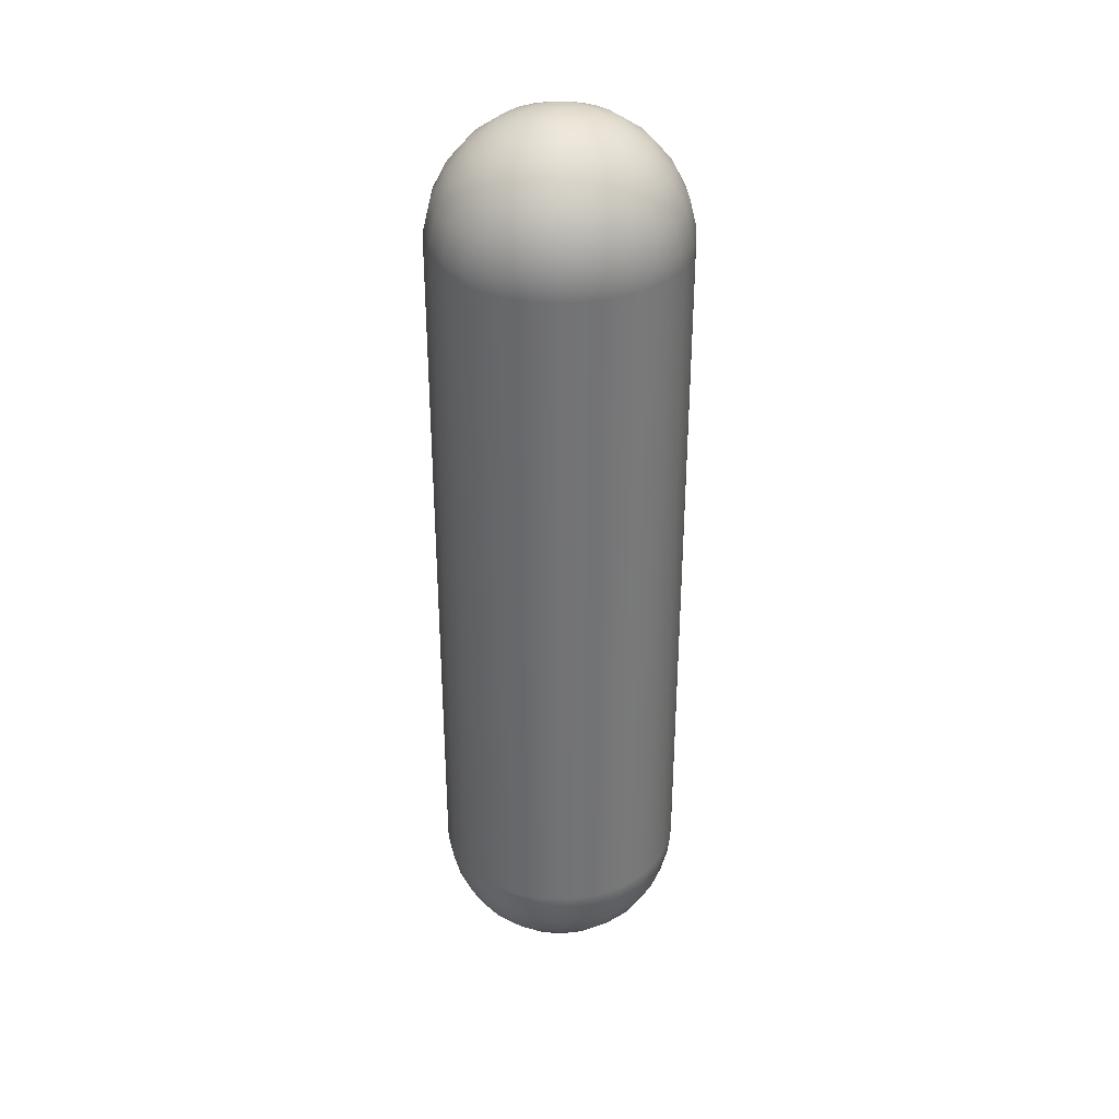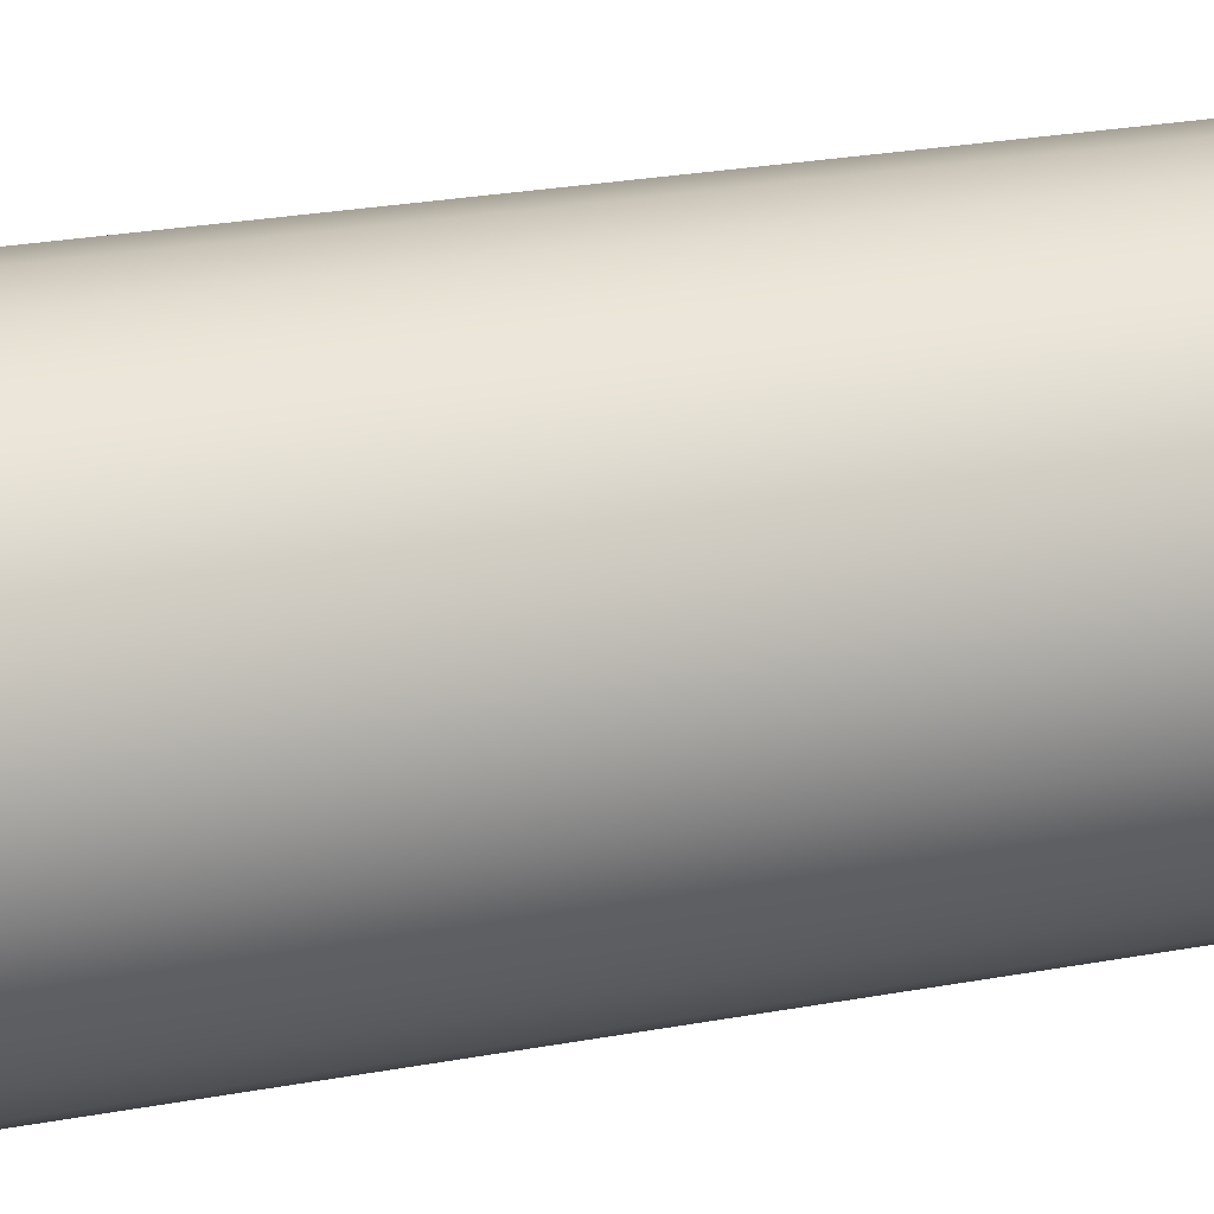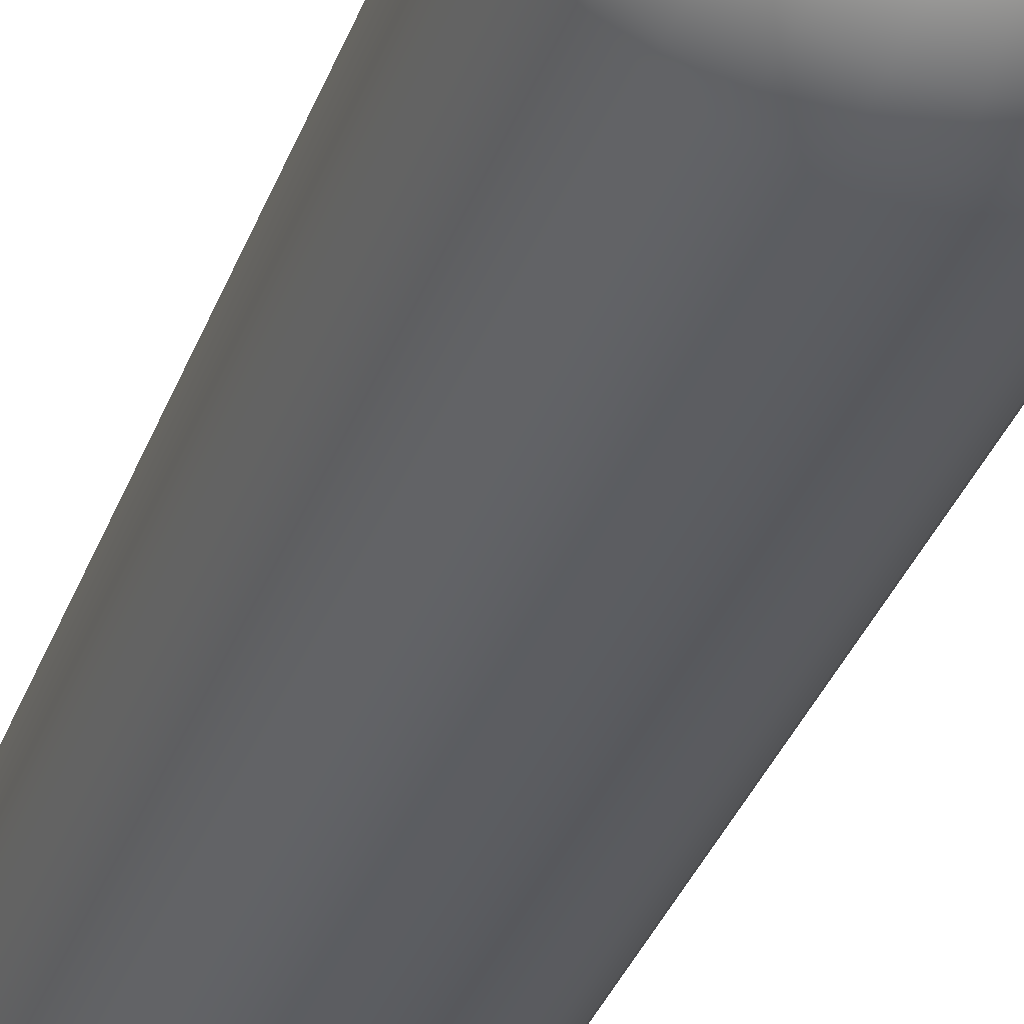
<metadata>
{"format":"obj","ext":"obj","renderer":"f3d","projection":"perspective","resolution":1024,"background":"white","views":[{"elev":34.4,"azim":153.0,"up":"+Y"},{"elev":19.5,"azim":-111.1,"up":"+Z"},{"elev":-34.9,"azim":161.3,"up":"+Z"}]}
</metadata>
<code>
g lower_body_n
v 0 12.5 12.5
v -3.109 12.5 12.11
v -6.022 12.5 10.95
v -8.557 12.5 9.112
v -10.55 12.5 6.698
v -11.89 12.5 3.863
v -12.48 12.5 0.7849
v -12.28 12.5 -2.342
v -11.31 12.5 -5.322
v -9.631 12.5 -7.968
v -7.347 12.5 -10.11
v -4.602 12.5 -11.62
v -1.567 12.5 -12.4
v 1.567 12.5 -12.4
v 4.602 12.5 -11.62
v 7.347 12.5 -10.11
v 9.631 12.5 -7.968
v 11.31 12.5 -5.322
v 12.28 12.5 -2.342
v 12.48 12.5 0.7849
v 11.89 12.5 3.863
v 10.55 12.5 6.698
v 8.557 12.5 9.112
v 6.022 12.5 10.95
v 3.109 12.5 12.11
v -0 0 0
v -12.41 10.99 -0
v -11.69 8.067 -0
v -10.29 5.399 0
v -8.289 3.144 0
v -5.809 1.432 0
v -2.991 0.3632 0
v -0.7792 10.99 12.38
v -0.7339 8.067 11.66
v -0.6459 5.399 10.27
v -0.5205 3.144 8.273
v -0.3648 1.432 5.798
v -0.1878 0.3632 2.986
v 0.5605 0.3632 2.938
v 1.089 1.432 5.706
v 1.553 3.144 8.142
v 1.928 5.399 10.11
v 2.19 8.067 11.48
v 2.325 10.99 12.19
v -3.835 10.99 11.8
v -3.612 8.067 11.12
v -3.179 5.399 9.784
v -2.561 3.144 7.883
v -1.795 1.432 5.525
v -0.9244 0.3632 2.845
v -6.649 10.99 10.48
v -6.263 8.067 9.868
v -5.512 5.399 8.686
v -4.441 3.144 6.999
v -3.113 1.432 4.905
v -1.603 0.3632 2.526
v -9.046 10.99 8.494
v -8.52 8.067 8.001
v -7.499 5.399 7.042
v -6.042 3.144 5.674
v -4.235 1.432 3.977
v -2.181 0.3632 2.048
v -10.87 10.99 5.978
v -10.24 8.067 5.631
v -9.015 5.399 4.956
v -7.264 3.144 3.993
v -5.09 1.432 2.799
v -2.621 0.3632 1.441
v -12.02 10.99 3.086
v -11.32 8.067 2.907
v -9.964 5.399 2.558
v -8.029 3.144 2.061
v -5.627 1.432 1.445
v -2.897 0.3632 0.7439
v -12.02 10.99 -3.086
v -11.32 8.067 -2.907
v -9.964 5.399 -2.558
v -8.029 3.144 -2.061
v -5.627 1.432 -1.445
v -2.897 0.3632 -0.7439
v -10.87 10.99 -5.978
v -10.24 8.067 -5.631
v -9.015 5.399 -4.956
v -7.264 3.144 -3.993
v -5.09 1.432 -2.799
v -2.621 0.3632 -1.441
v -9.046 10.99 -8.494
v -8.52 8.067 -8.001
v -7.499 5.399 -7.042
v -6.042 3.144 -5.674
v -4.235 1.432 -3.977
v -2.181 0.3632 -2.048
v -6.649 10.99 -10.48
v -6.263 8.067 -9.868
v -5.512 5.399 -8.686
v -4.441 3.144 -6.999
v -3.113 1.432 -4.905
v -1.603 0.3632 -2.526
v -3.835 10.99 -11.8
v -3.612 8.067 -11.12
v -3.179 5.399 -9.784
v -2.561 3.144 -7.883
v -1.795 1.432 -5.525
v -0.9244 0.3632 -2.845
v -0.7792 10.99 -12.38
v -0.7339 8.067 -11.66
v -0.6459 5.399 -10.27
v -0.5205 3.144 -8.273
v -0.3648 1.432 -5.798
v -0.1878 0.3632 -2.986
v 2.325 10.99 -12.19
v 2.19 8.067 -11.48
v 1.928 5.399 -10.11
v 1.553 3.144 -8.142
v 1.089 1.432 -5.706
v 0.5605 0.3632 -2.938
v 5.283 10.99 -11.23
v 4.976 8.067 -10.58
v 4.38 5.399 -9.308
v 3.529 3.144 -7.5
v 2.473 1.432 -5.256
v 1.274 0.3632 -2.707
v 7.91 10.99 -9.561
v 7.45 8.067 -9.006
v 6.557 5.399 -7.926
v 5.284 3.144 -6.387
v 3.703 1.432 -4.476
v 1.907 0.3632 -2.305
v 10.04 10.99 -7.294
v 9.456 8.067 -6.87
v 8.323 5.399 -6.047
v 6.706 3.144 -4.872
v 4.7 1.432 -3.414
v 2.42 0.3632 -1.758
v 11.54 10.99 -4.568
v 10.87 8.067 -4.303
v 9.565 5.399 -3.787
v 7.707 3.144 -3.051
v 5.401 1.432 -2.138
v 2.781 0.3632 -1.101
v 12.31 10.99 -1.555
v 11.6 8.067 -1.465
v 10.21 5.399 -1.289
v 8.224 3.144 -1.039
v 5.763 1.432 -0.7281
v 2.968 0.3632 -0.3749
v 12.31 10.99 1.555
v 11.6 8.067 1.465
v 10.21 5.399 1.289
v 8.224 3.144 1.039
v 5.763 1.432 0.7281
v 2.968 0.3632 0.3749
v 11.54 10.99 4.568
v 10.87 8.067 4.303
v 9.565 5.399 3.787
v 7.707 3.144 3.051
v 5.401 1.432 2.138
v 2.781 0.3632 1.101
v 10.04 10.99 7.294
v 9.456 8.067 6.87
v 8.323 5.399 6.047
v 6.706 3.144 4.872
v 4.7 1.432 3.414
v 2.42 0.3632 1.758
v 7.91 10.99 9.561
v 7.45 8.067 9.006
v 6.557 5.399 7.926
v 5.284 3.144 6.387
v 3.703 1.432 4.476
v 1.907 0.3632 2.305
v 5.283 10.99 11.23
v 4.976 8.067 10.58
v 4.38 5.399 9.308
v 3.529 3.144 7.5
v 2.473 1.432 5.256
v 1.274 0.3632 2.707
v 0 83 12.5
v -3.109 83 12.11
v -6.022 83 10.95
v -8.557 83 9.112
v -10.55 83 6.698
v -11.89 83 3.863
v -12.48 83 0.7849
v -12.28 83 -2.342
v -11.31 83 -5.322
v -9.631 83 -7.968
v -7.347 83 -10.11
v -4.602 83 -11.62
v -1.567 83 -12.4
v 1.567 83 -12.4
v 4.602 83 -11.62
v 7.347 83 -10.11
v 9.631 83 -7.968
v 11.31 83 -5.322
v 12.28 83 -2.342
v 12.48 83 0.7849
v 11.89 83 3.863
v 10.55 83 6.698
v 8.557 83 9.112
v 6.022 83 10.95
v 3.109 83 12.11
v -0 95.5 -0
v -12.41 84.51 -0
v -11.69 87.43 -0
v -10.29 90.1 -0
v -8.289 92.36 -0
v -5.809 94.07 -0
v -2.991 95.14 -0
v 2.325 84.51 12.19
v 2.19 87.43 11.48
v 1.928 90.1 10.11
v 1.553 92.36 8.142
v 1.089 94.07 5.706
v 0.5605 95.14 2.938
v -0.1878 95.14 2.986
v -0.3648 94.07 5.798
v -0.5205 92.36 8.273
v -0.6459 90.1 10.27
v -0.7339 87.43 11.66
v -0.7792 84.51 12.38
v 5.283 84.51 11.23
v 4.976 87.43 10.58
v 4.38 90.1 9.308
v 3.529 92.36 7.5
v 2.473 94.07 5.256
v 1.274 95.14 2.707
v 7.91 84.51 9.561
v 7.45 87.43 9.006
v 6.557 90.1 7.926
v 5.284 92.36 6.387
v 3.703 94.07 4.476
v 1.907 95.14 2.305
v 10.04 84.51 7.294
v 9.456 87.43 6.87
v 8.323 90.1 6.047
v 6.706 92.36 4.872
v 4.7 94.07 3.414
v 2.42 95.14 1.758
v 11.54 84.51 4.568
v 10.87 87.43 4.303
v 9.565 90.1 3.787
v 7.707 92.36 3.051
v 5.401 94.07 2.138
v 2.781 95.14 1.101
v 12.31 84.51 1.555
v 11.6 87.43 1.465
v 10.21 90.1 1.289
v 8.224 92.36 1.039
v 5.763 94.07 0.7281
v 2.968 95.14 0.3749
v 12.31 84.51 -1.555
v 11.6 87.43 -1.465
v 10.21 90.1 -1.289
v 8.224 92.36 -1.039
v 5.763 94.07 -0.7281
v 2.968 95.14 -0.3749
v 11.54 84.51 -4.568
v 10.87 87.43 -4.303
v 9.565 90.1 -3.787
v 7.707 92.36 -3.051
v 5.401 94.07 -2.138
v 2.781 95.14 -1.101
v 10.04 84.51 -7.294
v 9.456 87.43 -6.87
v 8.323 90.1 -6.047
v 6.706 92.36 -4.872
v 4.7 94.07 -3.414
v 2.42 95.14 -1.758
v 7.91 84.51 -9.561
v 7.45 87.43 -9.006
v 6.557 90.1 -7.926
v 5.284 92.36 -6.387
v 3.703 94.07 -4.476
v 1.907 95.14 -2.305
v 5.283 84.51 -11.23
v 4.976 87.43 -10.58
v 4.38 90.1 -9.308
v 3.529 92.36 -7.5
v 2.473 94.07 -5.256
v 1.274 95.14 -2.707
v 2.325 84.51 -12.19
v 2.19 87.43 -11.48
v 1.928 90.1 -10.11
v 1.553 92.36 -8.142
v 1.089 94.07 -5.706
v 0.5605 95.14 -2.938
v -0.7792 84.51 -12.38
v -0.7339 87.43 -11.66
v -0.6459 90.1 -10.27
v -0.5205 92.36 -8.273
v -0.3648 94.07 -5.798
v -0.1878 95.14 -2.986
v -3.835 84.51 -11.8
v -3.612 87.43 -11.12
v -3.179 90.1 -9.784
v -2.561 92.36 -7.883
v -1.795 94.07 -5.525
v -0.9244 95.14 -2.845
v -6.649 84.51 -10.48
v -6.263 87.43 -9.868
v -5.512 90.1 -8.686
v -4.441 92.36 -6.999
v -3.113 94.07 -4.905
v -1.603 95.14 -2.526
v -9.046 84.51 -8.494
v -8.52 87.43 -8.001
v -7.499 90.1 -7.042
v -6.042 92.36 -5.674
v -4.235 94.07 -3.977
v -2.181 95.14 -2.048
v -10.87 84.51 -5.978
v -10.24 87.43 -5.631
v -9.015 90.1 -4.956
v -7.264 92.36 -3.993
v -5.09 94.07 -2.799
v -2.621 95.14 -1.441
v -12.02 84.51 -3.086
v -11.32 87.43 -2.907
v -9.964 90.1 -2.558
v -8.029 92.36 -2.061
v -5.627 94.07 -1.445
v -2.897 95.14 -0.7439
v -12.02 84.51 3.086
v -11.32 87.43 2.907
v -9.964 90.1 2.558
v -8.029 92.36 2.061
v -5.627 94.07 1.445
v -2.897 95.14 0.7439
v -10.87 84.51 5.978
v -10.24 87.43 5.631
v -9.015 90.1 4.956
v -7.264 92.36 3.993
v -5.09 94.07 2.799
v -2.621 95.14 1.441
v -9.046 84.51 8.494
v -8.52 87.43 8.001
v -7.499 90.1 7.042
v -6.042 92.36 5.674
v -4.235 94.07 3.977
v -2.181 95.14 2.048
v -6.649 84.51 10.48
v -6.263 87.43 9.868
v -5.512 90.1 8.686
v -4.441 92.36 6.999
v -3.113 94.07 4.905
v -1.603 95.14 2.526
v -3.835 84.51 11.8
v -3.612 87.43 11.12
v -3.179 90.1 9.784
v -2.561 92.36 7.883
v -1.795 94.07 5.525
v -0.9244 95.14 2.845
f 2 33 1
f 1 33 44
f 1 44 25
f 25 44 171
f 25 171 24
f 24 171 165
f 24 165 23
f 23 165 159
f 23 159 22
f 22 159 153
f 22 153 21
f 21 153 147
f 21 147 20
f 20 147 141
f 20 141 19
f 19 141 135
f 19 135 18
f 18 135 129
f 18 129 17
f 17 129 123
f 17 123 16
f 16 123 117
f 16 117 15
f 15 117 111
f 15 111 14
f 14 111 105
f 14 105 13
f 13 105 99
f 13 99 12
f 12 99 93
f 12 93 11
f 11 93 87
f 11 87 10
f 10 87 81
f 10 81 9
f 9 81 75
f 9 75 8
f 8 75 27
f 8 27 7
f 7 27 69
f 7 69 6
f 6 69 63
f 6 63 5
f 5 63 57
f 5 57 4
f 4 57 51
f 4 51 3
f 3 51 45
f 3 45 2
f 2 45 33
f 32 26 74
f 74 26 68
f 68 26 62
f 62 26 56
f 56 26 50
f 50 26 38
f 38 26 39
f 39 26 176
f 170 26 164
f 164 26 158
f 158 26 152
f 152 26 146
f 146 26 140
f 140 26 134
f 134 26 128
f 122 26 116
f 116 26 110
f 110 26 104
f 104 26 98
f 98 26 92
f 92 26 86
f 86 26 80
f 80 26 32
f 27 28 69
f 69 28 70
f 69 70 63
f 63 70 64
f 63 64 57
f 57 64 58
f 57 58 51
f 51 58 52
f 51 52 45
f 45 52 46
f 45 46 33
f 33 46 34
f 33 34 44
f 44 34 43
f 44 43 171
f 171 43 172
f 171 172 165
f 165 172 166
f 165 166 159
f 159 166 160
f 159 160 153
f 153 160 154
f 153 154 147
f 147 154 148
f 147 148 141
f 141 148 142
f 141 142 135
f 135 142 136
f 135 136 129
f 129 136 130
f 129 130 123
f 123 130 124
f 123 124 117
f 117 124 118
f 117 118 111
f 111 118 112
f 111 112 105
f 105 112 106
f 105 106 99
f 99 106 100
f 99 100 93
f 93 100 94
f 93 94 87
f 87 94 88
f 87 88 81
f 81 88 82
f 81 82 75
f 75 82 76
f 75 76 27
f 27 76 28
f 28 29 70
f 70 29 71
f 70 71 64
f 64 71 65
f 64 65 58
f 58 65 59
f 58 59 52
f 52 59 53
f 52 53 46
f 46 53 47
f 46 47 34
f 34 47 35
f 34 35 43
f 43 35 42
f 43 42 172
f 172 42 173
f 172 173 166
f 166 173 167
f 166 167 160
f 160 167 161
f 160 161 154
f 154 161 155
f 154 155 148
f 148 155 149
f 148 149 142
f 142 149 143
f 142 143 136
f 136 143 137
f 136 137 130
f 130 137 131
f 130 131 124
f 124 131 125
f 124 125 118
f 118 125 119
f 118 119 112
f 112 119 113
f 112 113 106
f 106 113 107
f 106 107 100
f 100 107 101
f 100 101 94
f 94 101 95
f 94 95 88
f 88 95 89
f 88 89 82
f 82 89 83
f 82 83 76
f 76 83 77
f 76 77 28
f 28 77 29
f 29 30 71
f 71 30 72
f 71 72 65
f 65 72 66
f 65 66 59
f 59 66 60
f 59 60 53
f 53 60 54
f 53 54 47
f 47 54 48
f 47 48 35
f 35 48 36
f 35 36 42
f 42 36 41
f 42 41 173
f 173 41 174
f 173 174 167
f 167 174 168
f 167 168 161
f 161 168 162
f 161 162 155
f 155 162 156
f 155 156 149
f 149 156 150
f 149 150 143
f 143 150 144
f 143 144 137
f 137 144 138
f 137 138 131
f 131 138 132
f 131 132 125
f 125 132 126
f 125 126 119
f 119 126 120
f 119 120 113
f 113 120 114
f 113 114 107
f 107 114 108
f 107 108 101
f 101 108 102
f 101 102 95
f 95 102 96
f 95 96 89
f 89 96 90
f 89 90 83
f 83 90 84
f 83 84 77
f 77 84 78
f 77 78 29
f 29 78 30
f 30 31 72
f 72 31 73
f 72 73 66
f 66 73 67
f 66 67 60
f 60 67 61
f 60 61 54
f 54 61 55
f 54 55 48
f 48 55 49
f 48 49 36
f 36 49 37
f 36 37 41
f 41 37 40
f 41 40 174
f 174 40 175
f 174 175 168
f 168 175 169
f 168 169 162
f 162 169 163
f 162 163 156
f 156 163 157
f 156 157 150
f 150 157 151
f 150 151 144
f 144 151 145
f 144 145 138
f 138 145 139
f 138 139 132
f 132 139 133
f 132 133 126
f 126 133 127
f 126 127 120
f 120 127 121
f 120 121 114
f 114 121 115
f 114 115 108
f 108 115 109
f 108 109 102
f 102 109 103
f 102 103 96
f 96 103 97
f 96 97 90
f 90 97 91
f 90 91 84
f 84 91 85
f 84 85 78
f 78 85 79
f 78 79 30
f 30 79 31
f 31 32 73
f 73 32 74
f 73 74 67
f 67 74 68
f 67 68 61
f 61 68 62
f 61 62 55
f 55 62 56
f 55 56 49
f 49 56 50
f 49 50 37
f 37 50 38
f 37 38 40
f 40 38 39
f 40 39 175
f 175 39 176
f 175 176 169
f 169 176 170
f 169 170 163
f 163 170 164
f 163 164 157
f 157 164 158
f 157 158 151
f 151 158 152
f 151 152 145
f 145 152 146
f 145 146 139
f 139 146 140
f 139 140 133
f 133 140 134
f 133 134 127
f 127 134 128
f 127 128 121
f 121 128 122
f 121 122 115
f 115 122 116
f 115 116 109
f 109 116 110
f 109 110 103
f 103 110 104
f 103 104 97
f 97 104 98
f 97 98 91
f 91 98 92
f 91 92 85
f 85 92 86
f 85 86 79
f 79 86 80
f 79 80 31
f 31 80 32
f 176 26 170
f 128 26 122
f 25 177 1
f 1 177 178
f 1 178 2
f 2 178 179
f 2 179 3
f 3 179 180
f 3 180 4
f 4 180 181
f 4 181 5
f 5 181 182
f 5 182 6
f 6 182 183
f 6 183 7
f 7 183 184
f 7 184 8
f 8 184 185
f 8 185 9
f 9 185 186
f 9 186 10
f 10 186 187
f 10 187 11
f 11 187 188
f 11 188 12
f 12 188 189
f 12 189 13
f 13 189 190
f 13 190 14
f 14 190 191
f 14 191 15
f 15 191 192
f 15 192 16
f 16 192 193
f 16 193 17
f 17 193 194
f 17 194 18
f 18 194 195
f 18 195 19
f 19 195 196
f 19 196 20
f 20 196 197
f 20 197 21
f 21 197 198
f 21 198 22
f 22 198 199
f 22 199 23
f 23 199 200
f 23 200 24
f 24 200 201
f 24 201 25
f 25 201 177
f 201 209 177
f 177 209 220
f 177 220 178
f 178 220 347
f 178 347 179
f 179 347 341
f 179 341 180
f 180 341 335
f 180 335 181
f 181 335 329
f 181 329 182
f 182 329 323
f 182 323 183
f 183 323 203
f 183 203 184
f 184 203 317
f 184 317 185
f 185 317 311
f 185 311 186
f 186 311 305
f 186 305 187
f 187 305 299
f 187 299 188
f 188 299 293
f 188 293 189
f 189 293 287
f 189 287 190
f 190 287 281
f 190 281 191
f 191 281 275
f 191 275 192
f 192 275 269
f 192 269 193
f 193 269 263
f 193 263 194
f 194 263 257
f 194 257 195
f 195 257 251
f 195 251 196
f 196 251 245
f 196 245 197
f 197 245 239
f 197 239 198
f 198 239 233
f 198 233 199
f 199 233 227
f 199 227 200
f 200 227 221
f 200 221 201
f 201 221 209
f 208 202 322
f 322 202 316
f 316 202 310
f 310 202 304
f 304 202 298
f 298 202 292
f 292 202 286
f 286 202 280
f 280 202 274
f 268 202 262
f 262 202 256
f 256 202 250
f 250 202 244
f 244 202 238
f 238 202 232
f 232 202 226
f 214 202 215
f 215 202 352
f 352 202 346
f 346 202 340
f 340 202 334
f 334 202 328
f 328 202 208
f 203 204 317
f 317 204 318
f 317 318 311
f 311 318 312
f 311 312 305
f 305 312 306
f 305 306 299
f 299 306 300
f 299 300 293
f 293 300 294
f 293 294 287
f 287 294 288
f 287 288 281
f 281 288 282
f 281 282 275
f 275 282 276
f 275 276 269
f 269 276 270
f 269 270 263
f 263 270 264
f 263 264 257
f 257 264 258
f 257 258 251
f 251 258 252
f 251 252 245
f 245 252 246
f 245 246 239
f 239 246 240
f 239 240 233
f 233 240 234
f 233 234 227
f 227 234 228
f 227 228 221
f 221 228 222
f 221 222 209
f 209 222 210
f 209 210 220
f 220 210 219
f 220 219 347
f 347 219 348
f 347 348 341
f 341 348 342
f 341 342 335
f 335 342 336
f 335 336 329
f 329 336 330
f 329 330 323
f 323 330 324
f 323 324 203
f 203 324 204
f 204 205 318
f 318 205 319
f 318 319 312
f 312 319 313
f 312 313 306
f 306 313 307
f 306 307 300
f 300 307 301
f 300 301 294
f 294 301 295
f 294 295 288
f 288 295 289
f 288 289 282
f 282 289 283
f 282 283 276
f 276 283 277
f 276 277 270
f 270 277 271
f 270 271 264
f 264 271 265
f 264 265 258
f 258 265 259
f 258 259 252
f 252 259 253
f 252 253 246
f 246 253 247
f 246 247 240
f 240 247 241
f 240 241 234
f 234 241 235
f 234 235 228
f 228 235 229
f 228 229 222
f 222 229 223
f 222 223 210
f 210 223 211
f 210 211 219
f 219 211 218
f 219 218 348
f 348 218 349
f 348 349 342
f 342 349 343
f 342 343 336
f 336 343 337
f 336 337 330
f 330 337 331
f 330 331 324
f 324 331 325
f 324 325 204
f 204 325 205
f 205 206 319
f 319 206 320
f 319 320 313
f 313 320 314
f 313 314 307
f 307 314 308
f 307 308 301
f 301 308 302
f 301 302 295
f 295 302 296
f 295 296 289
f 289 296 290
f 289 290 283
f 283 290 284
f 283 284 277
f 277 284 278
f 277 278 271
f 271 278 272
f 271 272 265
f 265 272 266
f 265 266 259
f 259 266 260
f 259 260 253
f 253 260 254
f 253 254 247
f 247 254 248
f 247 248 241
f 241 248 242
f 241 242 235
f 235 242 236
f 235 236 229
f 229 236 230
f 229 230 223
f 223 230 224
f 223 224 211
f 211 224 212
f 211 212 218
f 218 212 217
f 218 217 349
f 349 217 350
f 349 350 343
f 343 350 344
f 343 344 337
f 337 344 338
f 337 338 331
f 331 338 332
f 331 332 325
f 325 332 326
f 325 326 205
f 205 326 206
f 206 207 320
f 320 207 321
f 320 321 314
f 314 321 315
f 314 315 308
f 308 315 309
f 308 309 302
f 302 309 303
f 302 303 296
f 296 303 297
f 296 297 290
f 290 297 291
f 290 291 284
f 284 291 285
f 284 285 278
f 278 285 279
f 278 279 272
f 272 279 273
f 272 273 266
f 266 273 267
f 266 267 260
f 260 267 261
f 260 261 254
f 254 261 255
f 254 255 248
f 248 255 249
f 248 249 242
f 242 249 243
f 242 243 236
f 236 243 237
f 236 237 230
f 230 237 231
f 230 231 224
f 224 231 225
f 224 225 212
f 212 225 213
f 212 213 217
f 217 213 216
f 217 216 350
f 350 216 351
f 350 351 344
f 344 351 345
f 344 345 338
f 338 345 339
f 338 339 332
f 332 339 333
f 332 333 326
f 326 333 327
f 326 327 206
f 206 327 207
f 207 208 321
f 321 208 322
f 321 322 315
f 315 322 316
f 315 316 309
f 309 316 310
f 309 310 303
f 303 310 304
f 303 304 297
f 297 304 298
f 297 298 291
f 291 298 292
f 291 292 285
f 285 292 286
f 285 286 279
f 279 286 280
f 279 280 273
f 273 280 274
f 273 274 267
f 267 274 268
f 267 268 261
f 261 268 262
f 261 262 255
f 255 262 256
f 255 256 249
f 249 256 250
f 249 250 243
f 243 250 244
f 243 244 237
f 237 244 238
f 237 238 231
f 231 238 232
f 231 232 225
f 225 232 226
f 225 226 213
f 213 226 214
f 213 214 216
f 216 214 215
f 216 215 351
f 351 215 352
f 351 352 345
f 345 352 346
f 345 346 339
f 339 346 340
f 339 340 333
f 333 340 334
f 333 334 327
f 327 334 328
f 327 328 207
f 207 328 208
f 202 214 226
f 202 268 274

</code>
